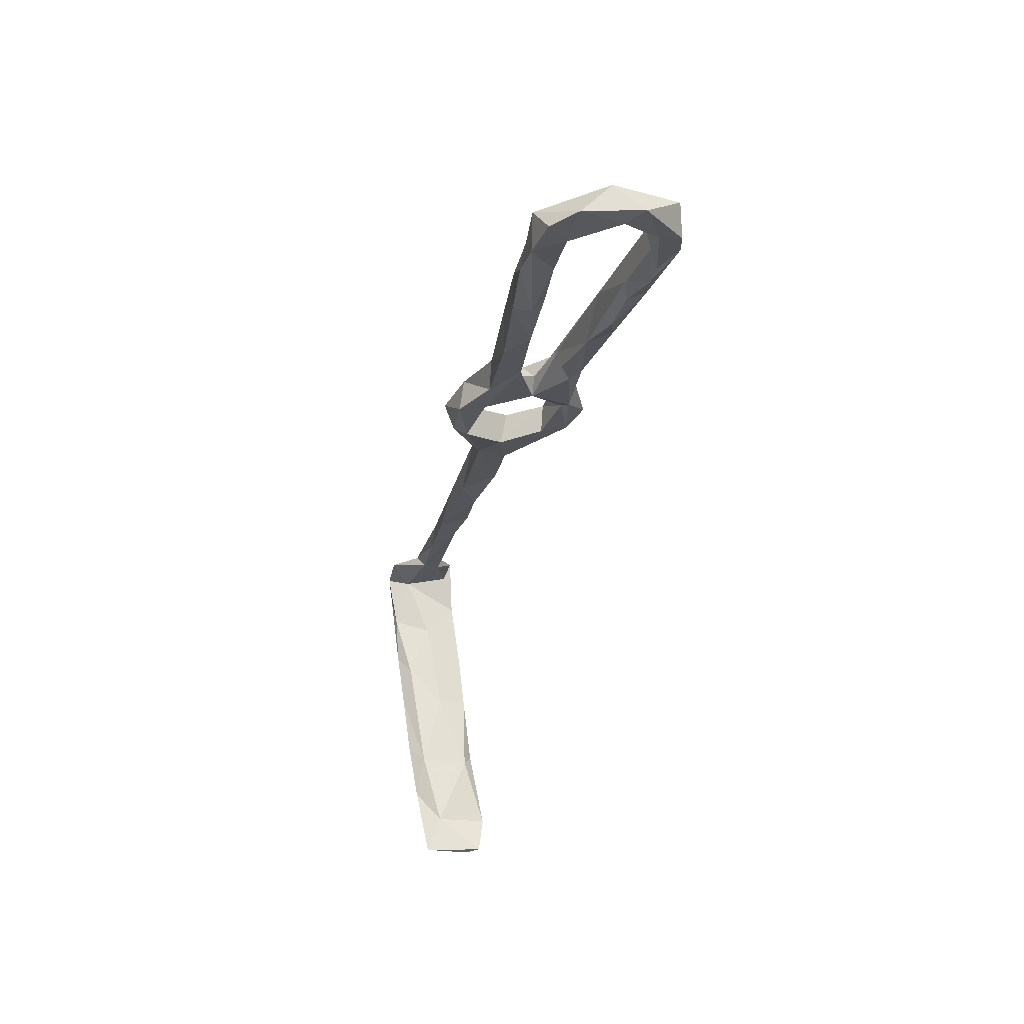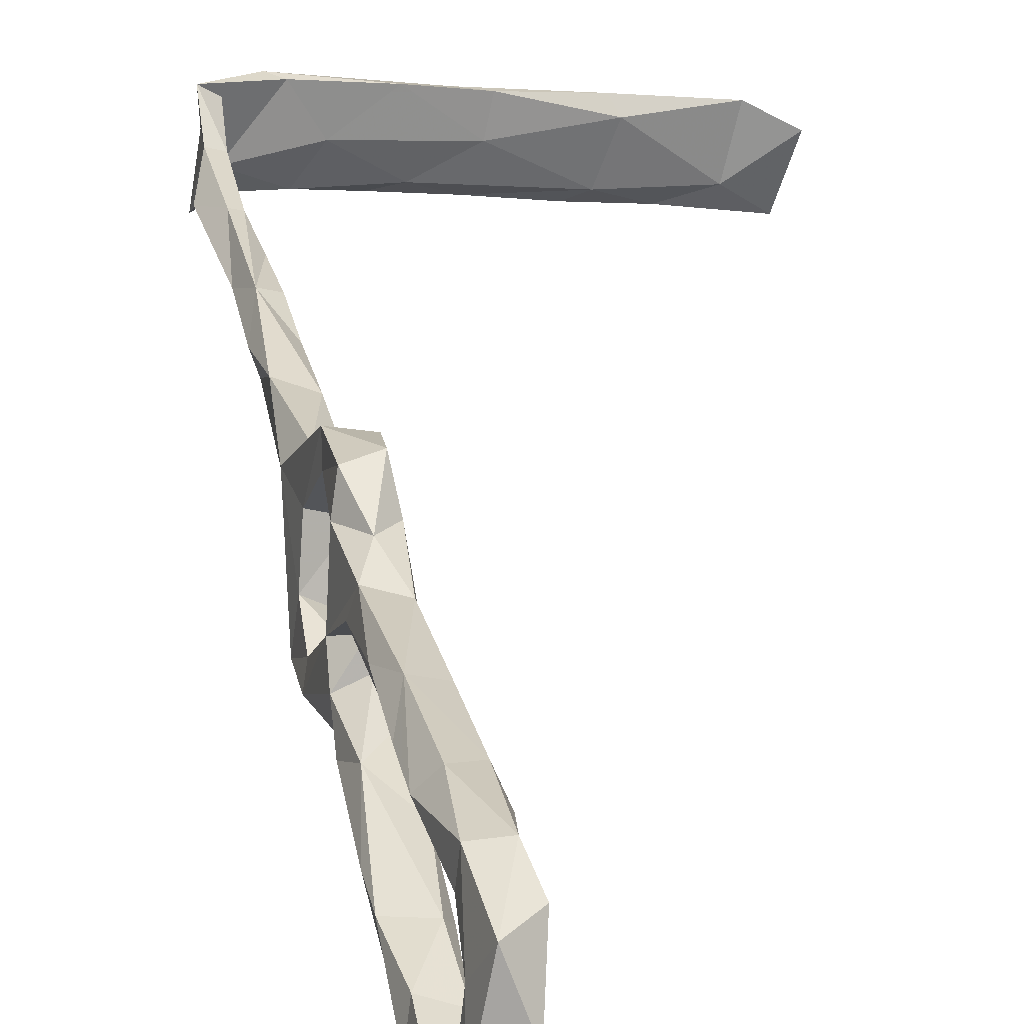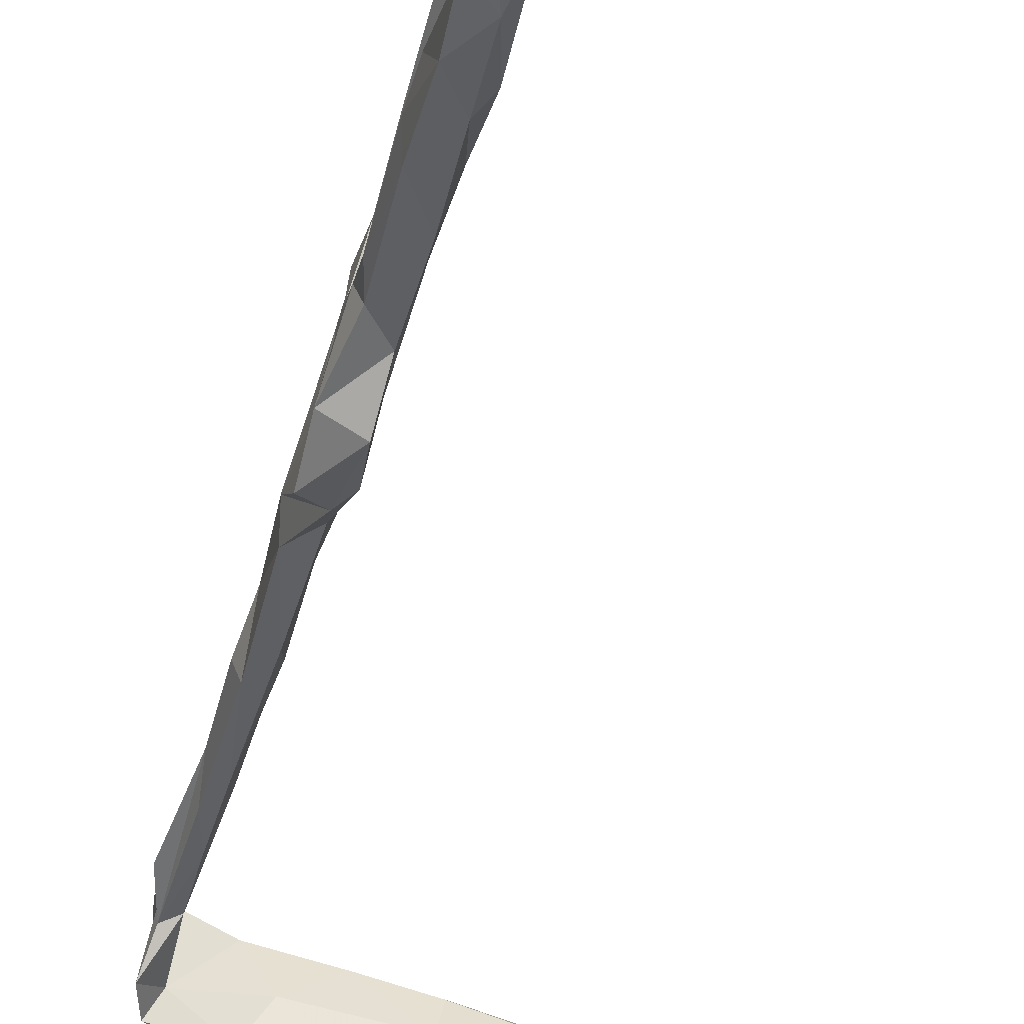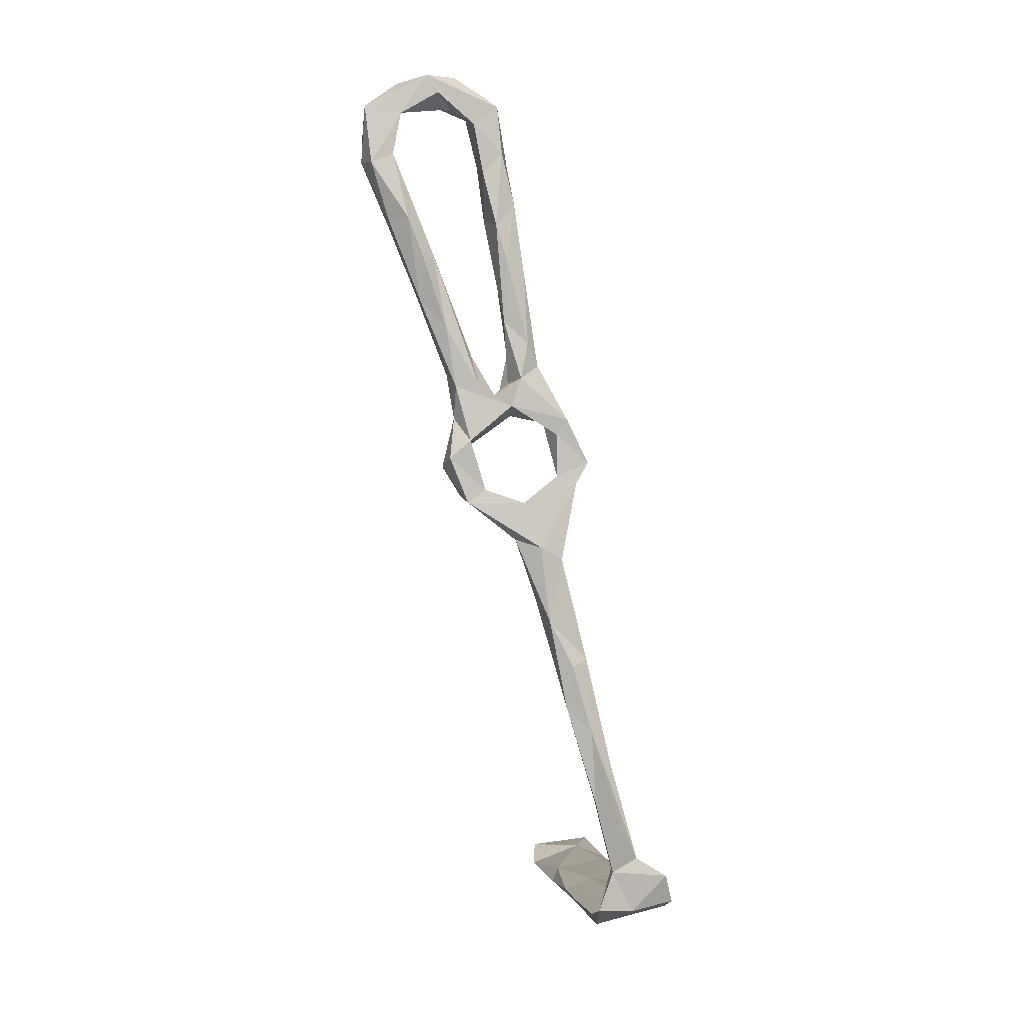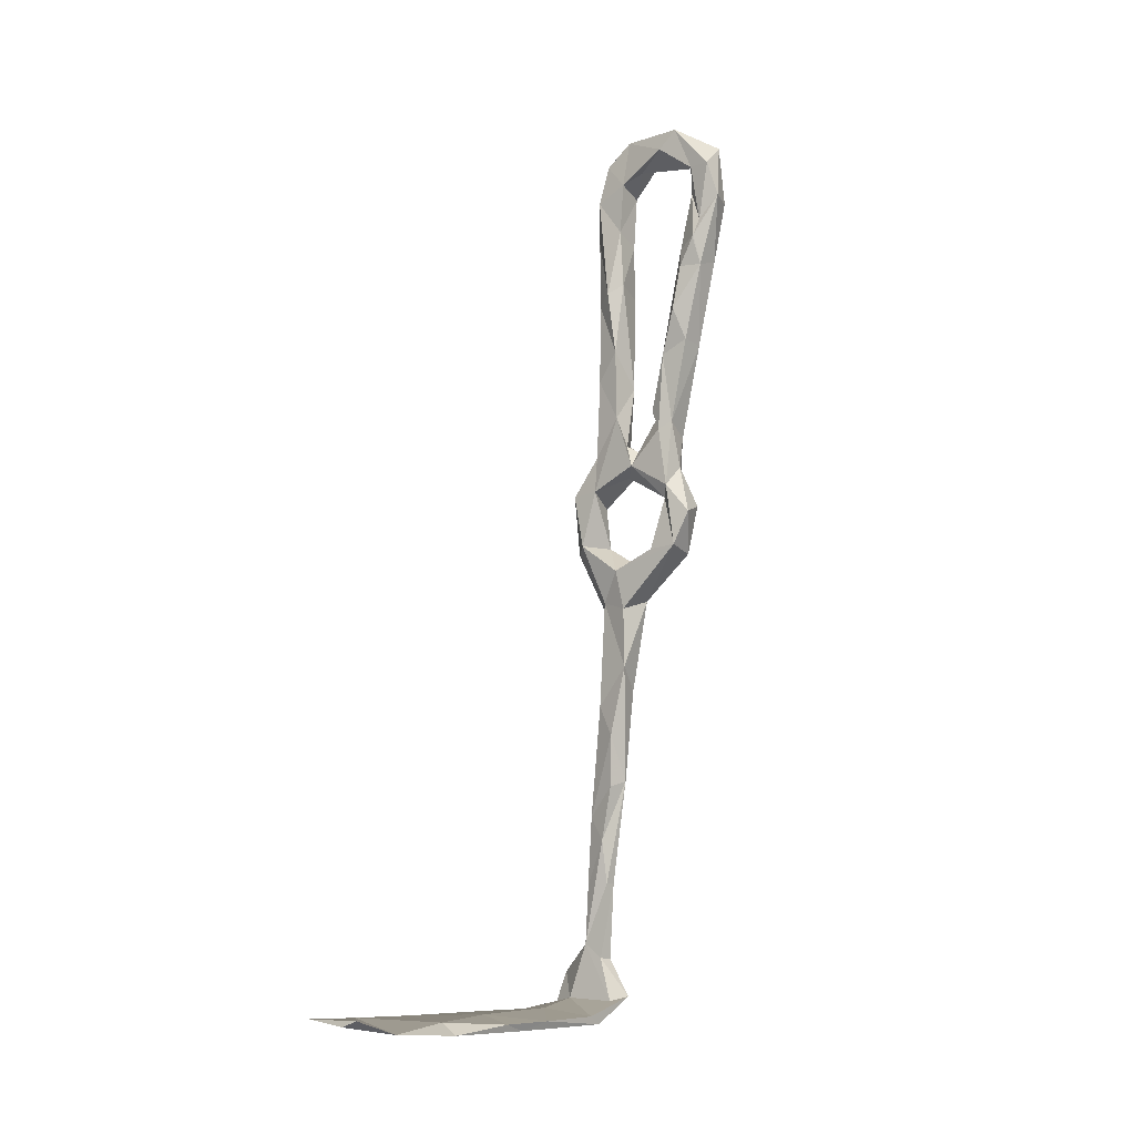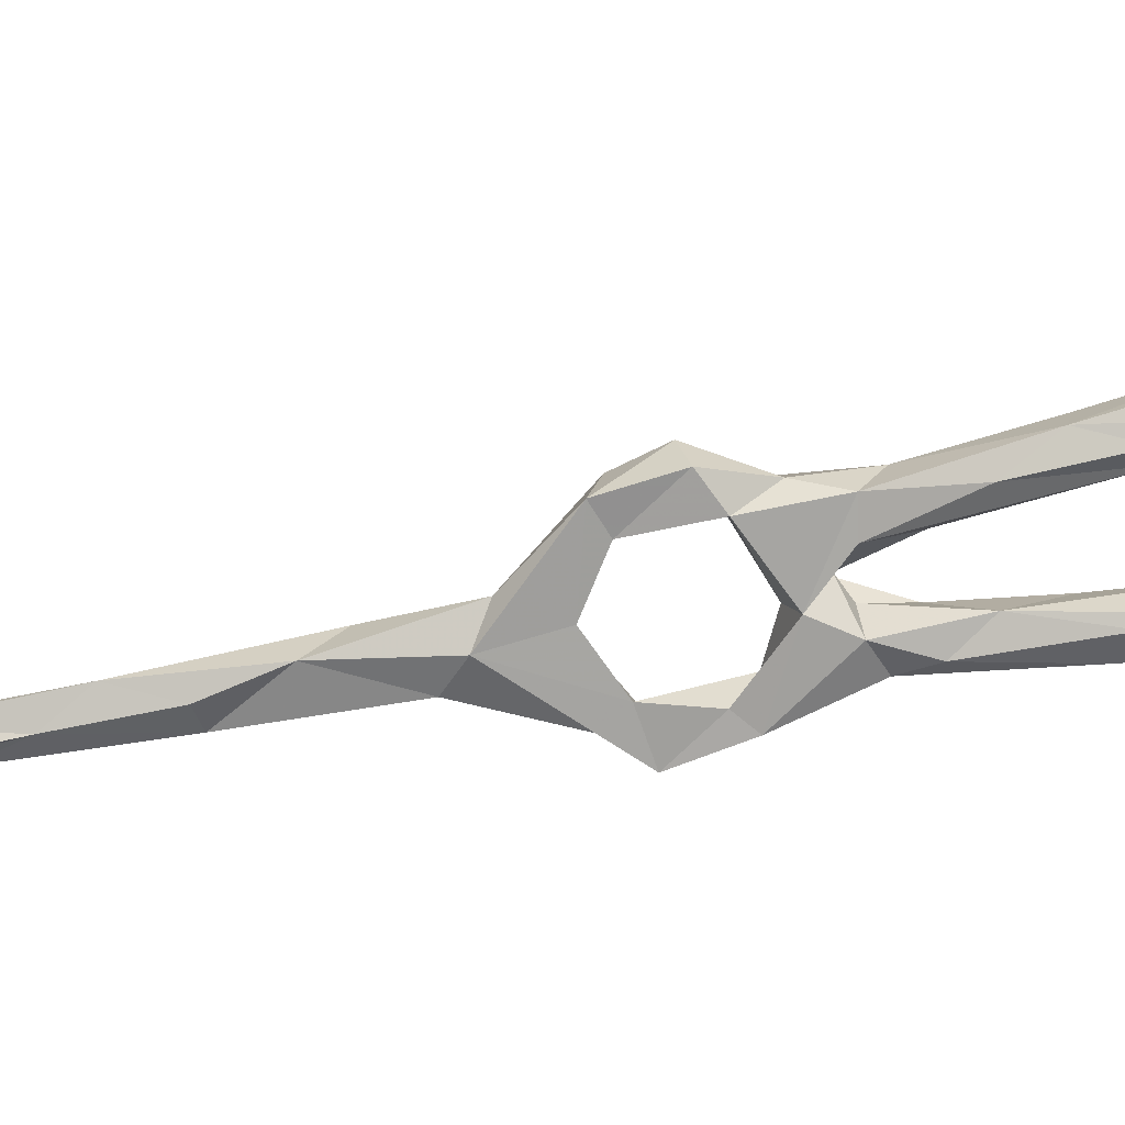
<metadata>
{"format":"obj","ext":"obj","renderer":"f3d","projection":"perspective","resolution":1024,"background":"white","views":[{"elev":58.3,"azim":-109.1,"up":"+Y"},{"elev":43.6,"azim":179.0,"up":"+Z"},{"elev":-33.0,"azim":175.2,"up":"+Z"},{"elev":9.0,"azim":67.5,"up":"+Y"},{"elev":-18.7,"azim":-62.7,"up":"+Y"},{"elev":29.5,"azim":101.0,"up":"+Z"}]}
</metadata>
<code>
v 105.2 -9.022 -335.4
v 99.38 5.036 -332.1
v 101.6 -8.387 -334
v 95.42 14.98 -326.3
v 98.62 5.146 -326.7
v 79.06 115.4 -301.8
v 75.05 114.2 -302
v 80.35 105.7 -307.3
v 74.47 109 -300.2
v 77.26 102 -308.9
v 76.22 95.17 -299.3
v 74.79 110.5 -296.8
v 81.07 100.4 -311.2
v 79.78 108.2 -311.1
v 71.43 126.6 -297.4
v 78.33 92.66 -300.6
v 65.49 182.8 -302.8
v 67.11 178.5 -309.4
v 62.19 181.3 -289
v 63.17 177.6 -293.6
v 66.67 172.4 -305.3
v 62.71 170.2 -285.2
v 69.66 173.9 -287.4
v 68.65 169.9 -312.8
v 67.5 151.3 -290.4
v 64.88 164.2 -286
v 66.31 146.4 -290.1
v 64.66 157 -284.1
v 64.59 152.2 -285.9
v 61.33 169.7 -280.3
v 100.2 14.71 -330.3
v 96.26 20.98 -329.6
v 67.62 136.5 -292.9
v 85.88 84.36 -327.3
v 82.48 85.45 -324.8
v 81.91 98.31 -326.6
v 80.47 98.27 -320.3
v 89.24 85.98 -320.4
v 90.37 89.07 -328.1
v 82.15 77.63 -315.7
v 85.85 71.17 -320.5
v 95.39 40.59 -325.8
v 90.52 46.64 -324.3
v 89.9 39.08 -321.1
v 92.55 27.22 -322.6
v 96.08 28.93 -320.2
v 86.77 54.83 -315.8
v 83.6 68.27 -314.5
v 78.91 80.8 -298.8
v 79.94 80.89 -305.2
v 78.02 88.24 -294.4
v 102.8 -22.21 -328.2
v 76.26 125.2 -316.7
v 73.85 144.5 -315.3
v 73.34 131.1 -311
v 80.58 135.6 -315.1
v 70.63 145.8 -311.7
v 76.37 114.9 -312.3
v 71.93 147.9 -308
v 101.7 -12.04 -330
v 88.52 79.73 -312
v 87.62 70.48 -310
v 71.74 160.6 -314.3
v 69.06 161 -307.3
v 107.8 -13.69 -342.3
v 103.8 -20.62 -339.4
v 70.52 129.2 -290.9
v 79.67 106.5 -319.3
v 106.9 -20.87 -344.5
v 83.53 112.8 -317.5
v 85.83 83.08 -302.8
v 97.1 -28.16 -328.2
v 90.67 -27.1 -339.3
v 106 -0.836 -330.5
v 101.4 -24.22 -345.6
v 93.87 -23.9 -346.4
v 83.25 -26.9 -349.3
v 71.51 -30.13 -341.5
v 27.61 -36.45 -340.7
v 35.49 -34.88 -345.9
v 47.53 -34.93 -338
v 19.51 -35.26 -348.7
v 45.52 -32.17 -340.4
v 52.06 -32.57 -345.2
v 40.6 -32.6 -357
v 22.97 -32.7 -359.2
v 18.79 -34.29 -344.8
v 77.02 -26.06 -347.1
v 69.25 -29.04 -352
v 70.25 -31.97 -334.2
v 77.42 -29.22 -331.6
v 64.07 -31.14 -334.5
v 104.9 -11.93 -329
v 54.43 -30.83 -354.9
v 106.1 -22.35 -333.9
v 82.71 108.6 -302.3
v 85.31 103.4 -309.9
v 84.83 110 -312.6
v 69.86 183.1 -294.1
v 67.95 175.1 -300.6
v 74.34 175.5 -310.6
v 70.97 179 -296.5
v 73.54 171.5 -304.8
v 66.44 175.6 -279.3
v 64.17 162 -279
v 70.61 164.2 -285
v 69.98 162.2 -279.6
v 80.94 138.6 -310.4
v 84.01 118.5 -314.7
v 81.06 123.7 -309.6
v 77.74 152.1 -313.6
v 79.22 147.1 -308.4
v 76.29 164.4 -311
v 75.35 159.3 -306.5
v 99.61 22.82 -325.5
v 91.61 68.85 -315.1
v 96.77 39.34 -321.6
v 93.57 50.42 -316.8
v 91.57 65.35 -320.7
v 88.57 99.86 -323.3
v 79.83 122.4 -295
v 81.18 108.2 -296.9
v 84.59 95.26 -299.4
v 75.87 129.1 -289.7
v 75.16 148.9 -287.1
v 75.06 139.8 -293.6
v 71.56 148.2 -283.4
v 77.05 138.5 -290.7
v 87.96 96.11 -320.8
v 85.88 80.22 -298.1
v 79.48 100.2 -297
v 83.64 91.08 -294.4
v 100.9 5.338 -326
v 93.68 -26.68 -328.6
v 106.1 -20.91 -324.9
v 88.28 -24.71 -338.1
v 49.77 -29.66 -351.8
v 65.65 -28.35 -341.4
v 30.69 -31.98 -352.9
v 66.86 146.1 -285
v 64.4 153 -285.7
f 6 15 126
f 25 33 27
f 38 39 129
f 25 106 126
f 81 92 83
f 85 137 94
f 83 137 139
f 40 49 50
f 86 87 139
f 85 139 137
f 79 82 80
f 82 87 86
f 79 139 87
f 6 9 7
f 83 138 137
f 79 83 139
f 66 69 76
f 4 46 45
f 88 137 138
f 91 136 138
f 76 88 136
f 46 115 117
f 5 133 46
f 106 125 126
f 3 60 5
f 44 45 46
f 26 141 28
f 72 95 135
f 39 120 129
f 65 95 69
f 46 133 115
f 46 117 118
f 35 37 36
f 60 93 133
f 47 118 62
f 6 126 96
f 121 124 122
f 44 46 47
f 32 43 42
f 17 99 101
f 70 109 98
f 19 22 30
f 112 113 114
f 49 130 51
f 42 118 117
f 40 48 49
f 1 3 2
f 2 32 31
f 46 118 47
f 73 77 75
f 6 10 9
f 52 66 134
f 42 119 118
f 31 42 115
f 18 24 21
f 80 84 81
f 105 127 107
f 8 97 98
f 23 107 106
f 32 45 44
f 35 40 38
f 6 96 8
f 72 78 73
f 55 110 59
f 25 27 29
f 124 125 127
f 97 120 98
f 105 140 127
f 82 86 85
f 61 71 130
f 91 138 92
f 65 69 66
f 51 130 132
f 79 87 82
f 72 75 95
f 77 78 89
f 108 111 112
f 29 140 141
f 80 94 84
f 1 74 93
f 78 90 81
f 71 132 130
f 124 128 125
f 84 94 89
f 72 90 78
f 69 95 75
f 68 70 120
f 19 30 104
f 79 81 83
f 1 93 65
f 66 76 136
f 122 131 123
f 20 21 100
f 3 5 4
f 54 111 56
f 121 126 128
f 30 105 104
f 124 127 140
f 96 122 97
f 40 50 71
f 35 38 37
f 1 2 31
f 15 33 25
f 63 113 111
f 12 124 67
f 4 5 46
f 33 67 140
f 53 68 58
f 8 14 10
f 89 94 137
f 47 62 48
f 17 18 21
f 77 89 88
f 56 108 109
f 11 131 12
f 22 28 30
f 5 60 133
f 78 84 89
f 27 141 29
f 29 141 140
f 36 37 68
f 40 71 61
f 24 57 64
f 37 129 97
f 14 110 58
f 3 66 52
f 25 141 26
f 27 29 141
f 67 124 140
f 4 45 32
f 75 77 76
f 25 28 141
f 2 3 4
f 80 82 85
f 34 36 39
f 64 114 103
f 27 33 140
f 28 141 105
f 8 96 97
f 19 104 99
f 27 140 29
f 73 78 77
f 28 29 141
f 12 67 15
f 72 91 90
f 111 113 112
f 38 40 61
f 25 29 28
f 21 103 100
f 37 38 129
f 57 59 64
f 52 134 135
f 116 118 119
f 55 59 57
f 14 98 110
f 40 41 48
f 41 43 47
f 101 103 113
f 16 71 50
f 11 51 131
f 21 64 103
f 103 114 113
f 8 98 14
f 13 97 123
f 91 134 136
f 23 106 26
f 79 80 81
f 65 93 95
f 23 104 107
f 54 57 63
f 29 105 141
f 104 105 107
f 28 105 30
f 23 99 104
f 13 37 97
f 99 102 103
f 6 8 10
f 108 112 110
f 25 141 105
f 9 10 11
f 63 101 113
f 88 89 137
f 20 23 22
f 24 63 57
f 17 21 20
f 107 127 125
f 3 65 66
f 41 119 43
f 9 12 15
f 83 92 138
f 9 11 12
f 7 9 15
f 10 16 11
f 11 16 49
f 32 44 43
f 15 67 33
f 99 103 101
f 81 90 92
f 16 123 71
f 100 103 102
f 69 75 76
f 23 100 102
f 17 20 19
f 1 65 3
f 98 109 110
f 60 135 93
f 3 52 60
f 10 14 58
f 38 61 116
f 108 110 109
f 16 50 49
f 59 112 114
f 54 63 111
f 59 110 112
f 10 58 37
f 61 130 116
f 11 49 51
f 59 114 64
f 36 120 39
f 10 13 16
f 54 55 57
f 53 58 55
f 37 58 68
f 96 126 121
f 74 115 133
f 80 85 94
f 18 101 24
f 72 134 91
f 43 44 47
f 6 7 15
f 21 24 64
f 72 73 75
f 15 25 126
f 1 115 74
f 35 41 40
f 10 37 13
f 34 41 35
f 20 100 23
f 22 26 28
f 41 47 48
f 88 138 136
f 23 102 99
f 55 58 110
f 25 105 141
f 25 26 106
f 29 140 105
f 1 31 115
f 53 55 54
f 17 101 18
f 19 20 22
f 66 136 134
f 31 32 42
f 42 43 119
f 53 56 70
f 53 54 56
f 56 109 70
f 70 98 120
f 52 135 60
f 12 131 122
f 76 77 88
f 34 116 119
f 90 91 92
f 34 119 41
f 38 116 39
f 17 19 99
f 51 132 131
f 34 39 116
f 53 70 68
f 24 101 63
f 36 68 120
f 96 121 122
f 125 128 126
f 28 141 29
f 93 135 95
f 106 107 125
f 123 131 132
f 78 81 84
f 97 122 123
f 71 123 132
f 85 86 139
f 13 123 16
f 97 129 120
f 62 116 130
f 56 111 108
f 121 128 124
f 48 62 49
f 12 122 124
f 49 62 130
f 2 4 32
f 72 135 134
f 74 133 93
f 22 23 26
f 42 117 115
f 34 35 36
f 62 118 116

</code>
